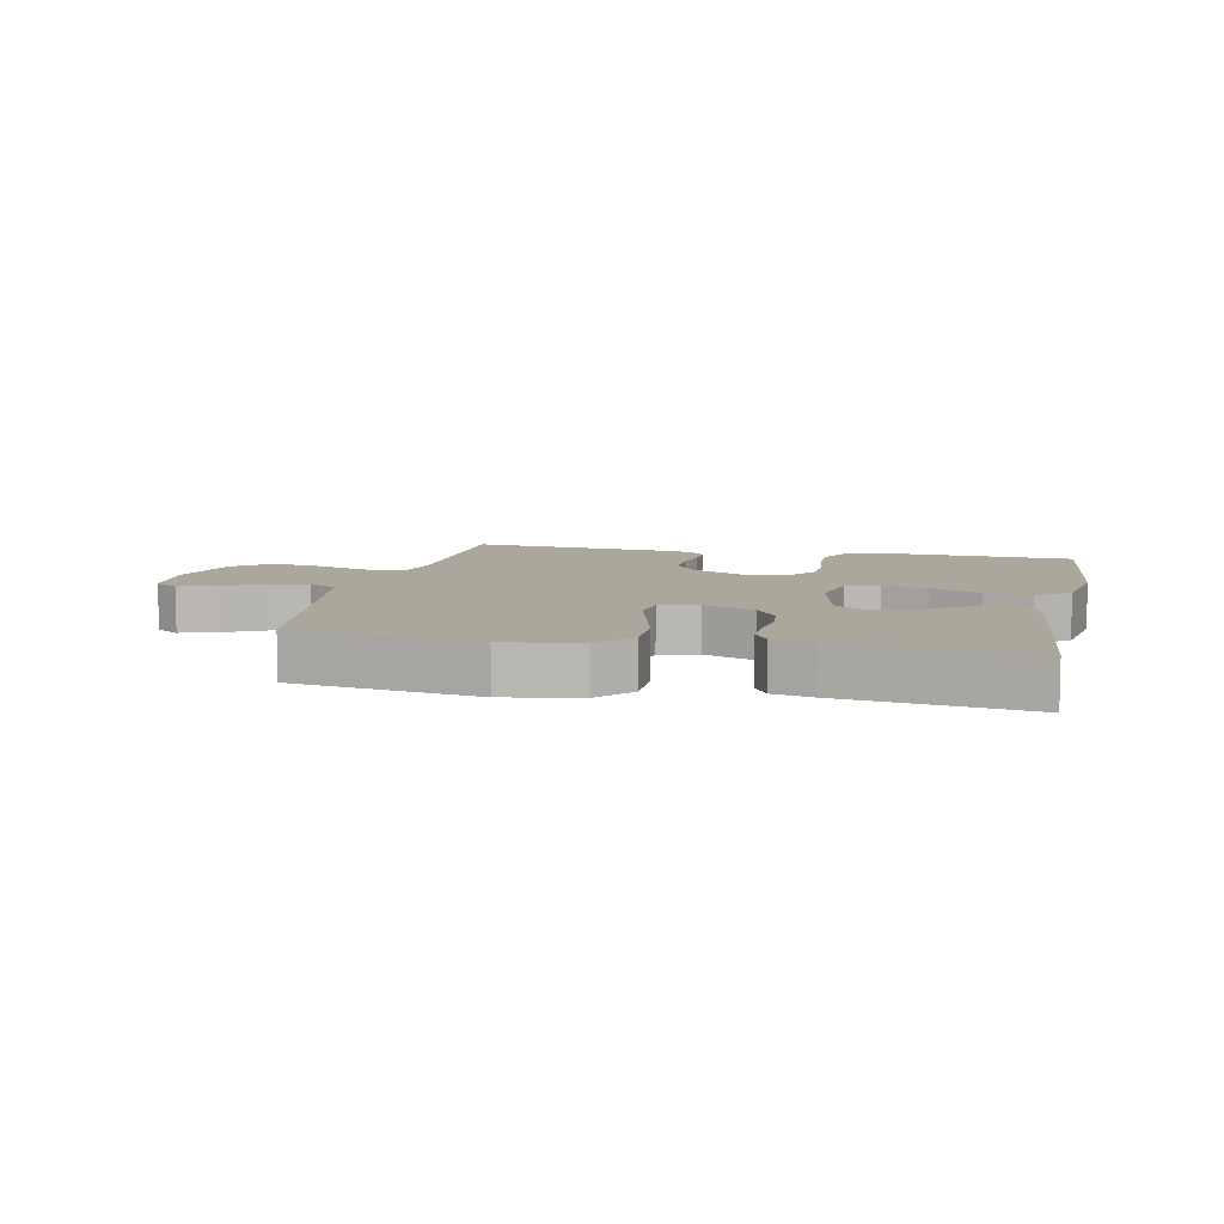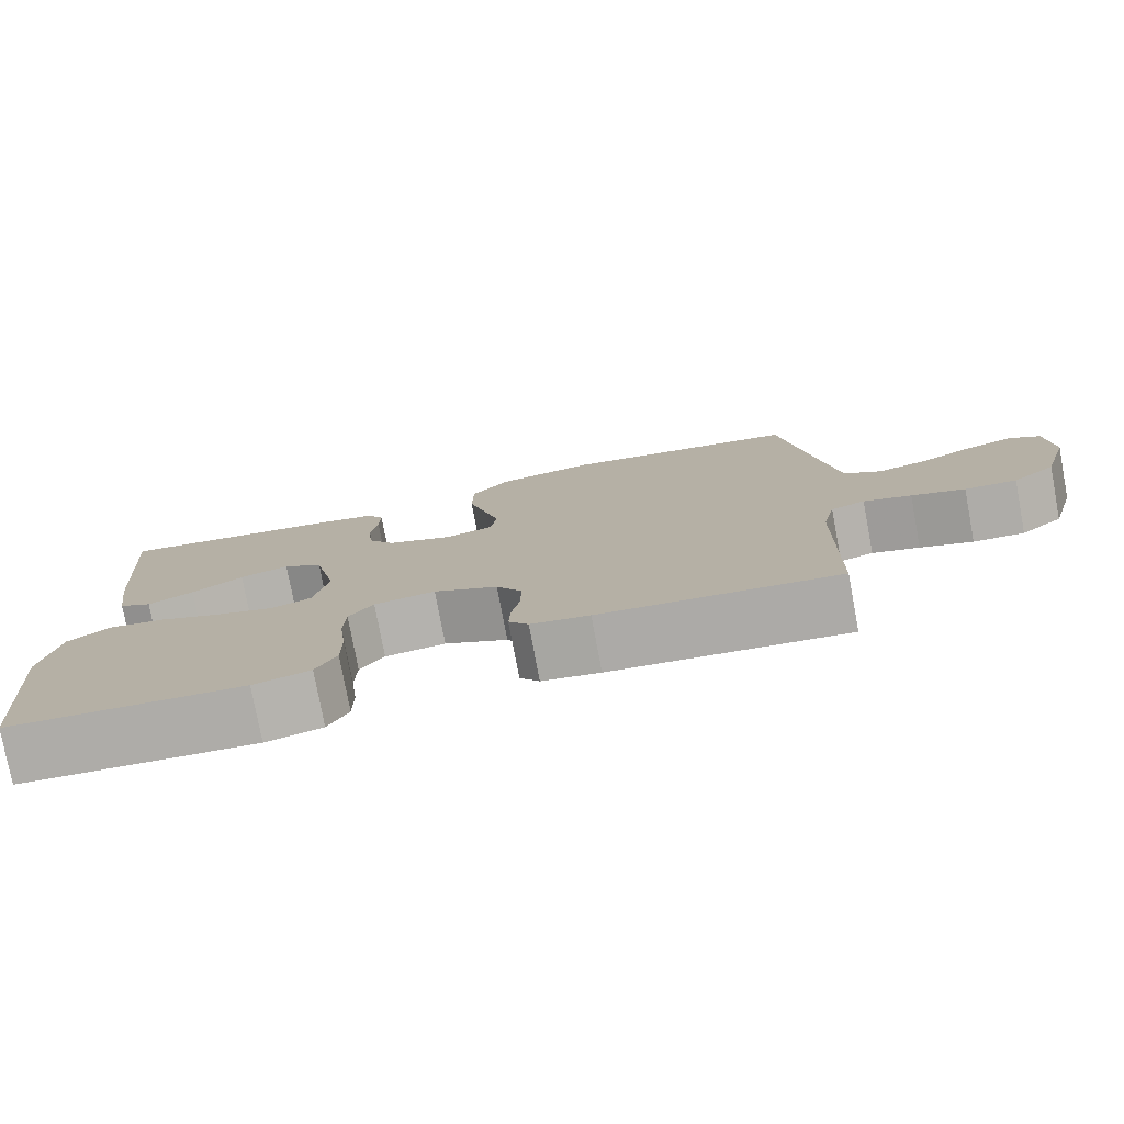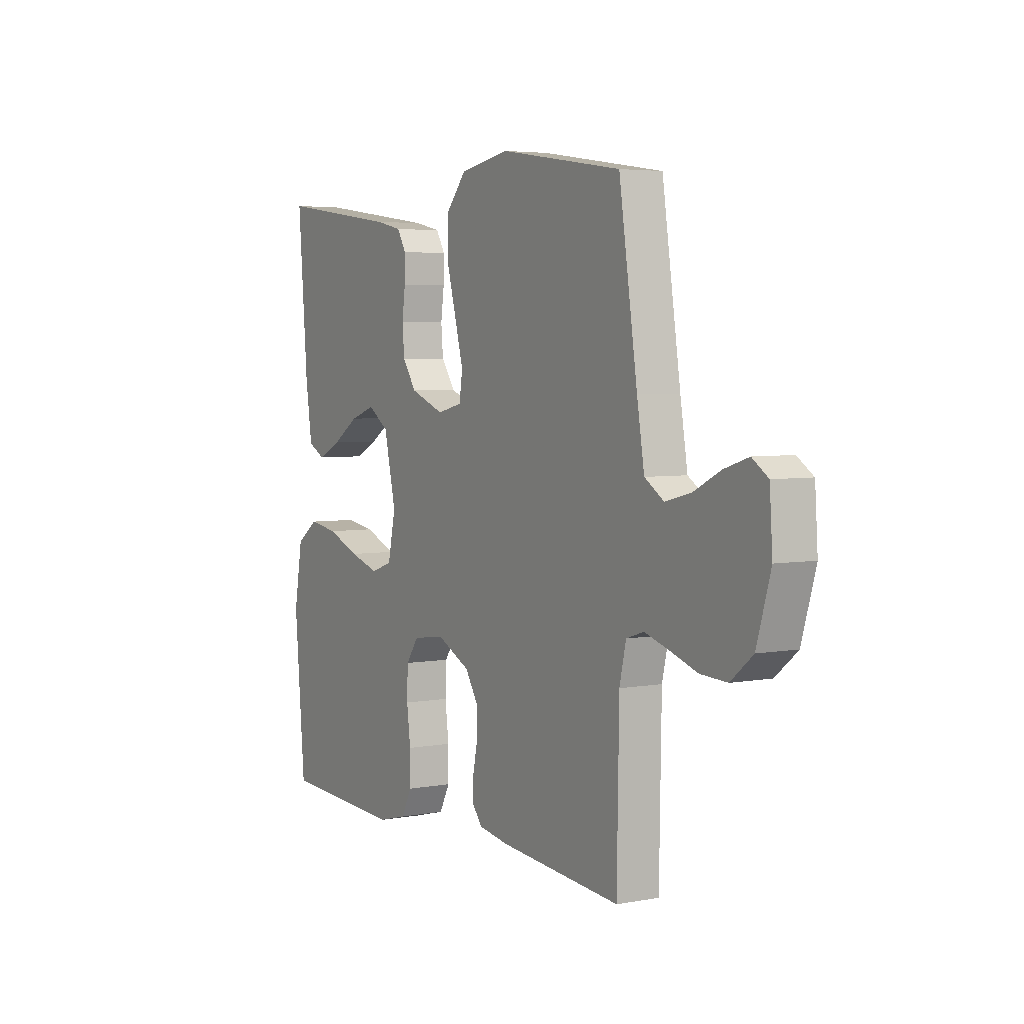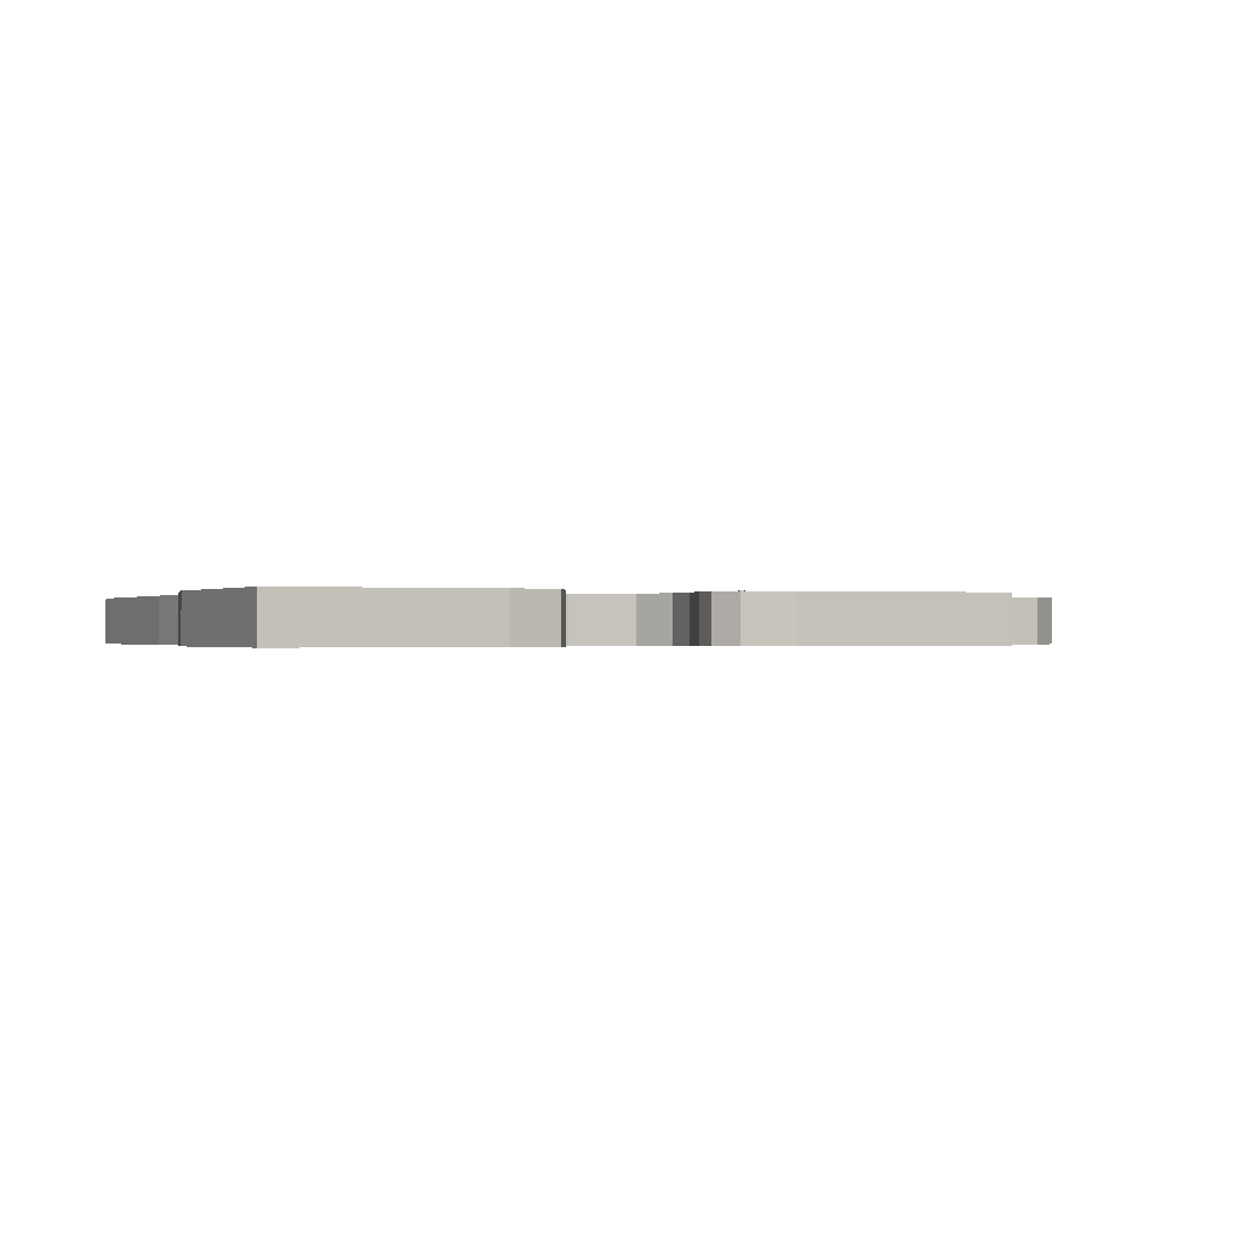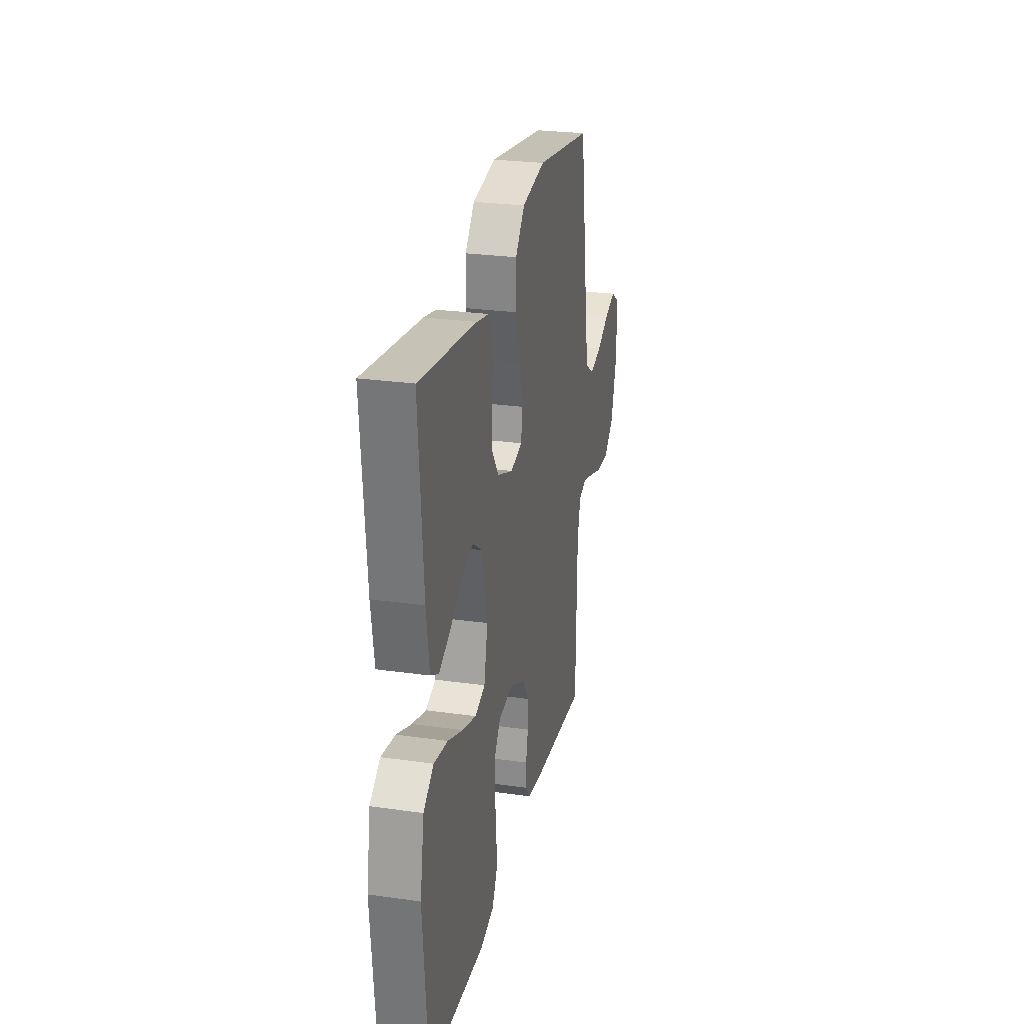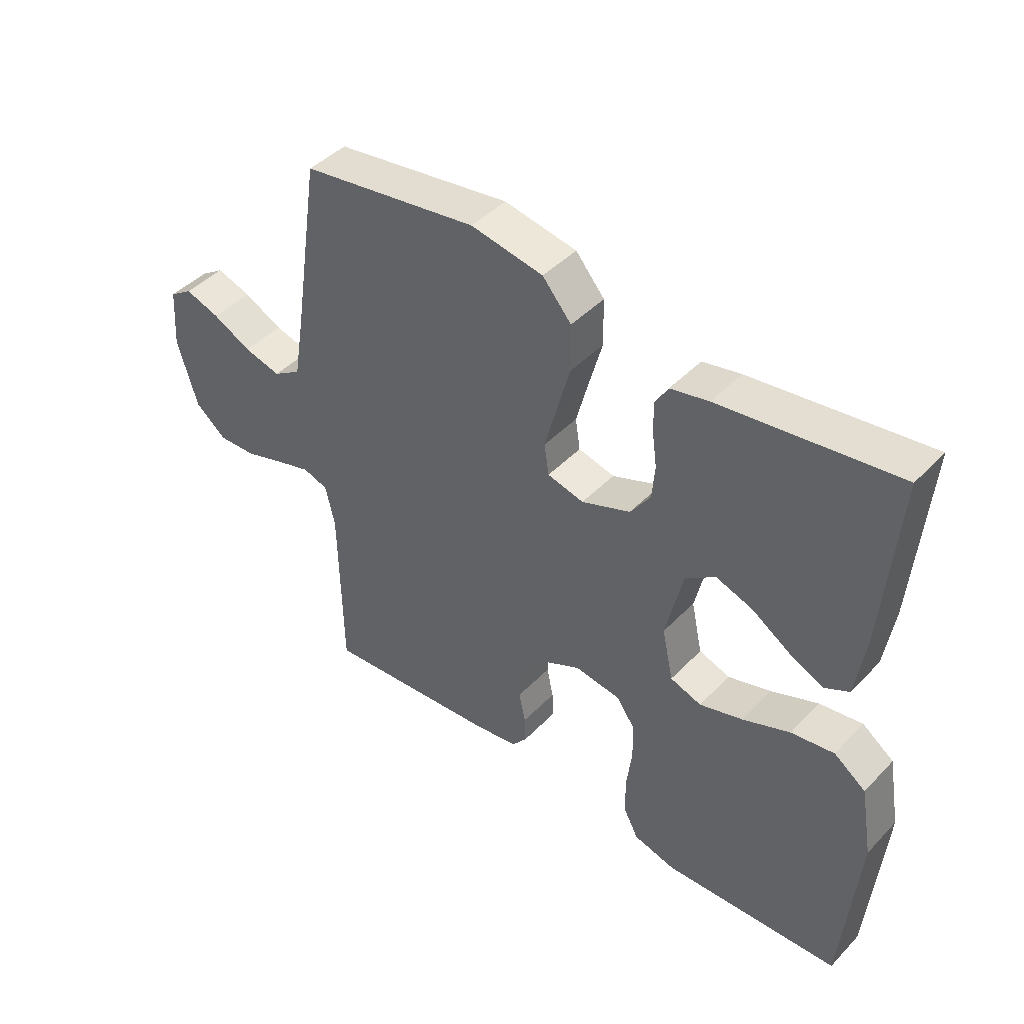
<metadata>
{"format":"obj","ext":"obj","renderer":"f3d","projection":"perspective","resolution":1024,"background":"white","views":[{"elev":8.2,"azim":12.2,"up":"+Y"},{"elev":-77.9,"azim":-169.4,"up":"+Z"},{"elev":4.5,"azim":-120.6,"up":"+Z"},{"elev":-0.3,"azim":157.7,"up":"+Y"},{"elev":26.3,"azim":102.6,"up":"+Z"},{"elev":44.0,"azim":40.1,"up":"+Z"}]}
</metadata>
<code>
v -0.5 0.07 0.5
v -0.2 0.07 0.545
v -0.077 0.07 0.523
v -0.028 0.07 0.466
v -0.027 0.07 0.387
v -0.05 0.07 0.303
v -0.07 0.07 0.228
v -0.062 0.07 0.175
v 0 0.07 0.16
v 0.083 0.07 0.192
v 0.117 0.07 0.241
v 0.122 0.07 0.299
v 0.114 0.07 0.358
v 0.113 0.07 0.409
v 0.135 0.07 0.446
v 0.2 0.07 0.46
v 0.5 0.07 0.5
v 0.476 0.07 0.2
v 0.46 0.07 0.093
v 0.418 0.07 0.071
v 0.36 0.07 0.099
v 0.295 0.07 0.141
v 0.233 0.07 0.162
v 0.182 0.07 0.127
v 0.153 0.07 0
v 0.172 0.07 -0.088
v 0.225 0.07 -0.106
v 0.298 0.07 -0.084
v 0.378 0.07 -0.052
v 0.451 0.07 -0.041
v 0.505 0.07 -0.08
v 0.526 0.07 -0.2
v 0.5 0.07 -0.5
v 0.2 0.07 -0.514
v 0.128 0.07 -0.495
v 0.102 0.07 -0.445
v 0.102 0.07 -0.379
v 0.111 0.07 -0.307
v 0.109 0.07 -0.243
v 0.078 0.07 -0.199
v 0 0.07 -0.188
v -0.082 0.07 -0.228
v -0.114 0.07 -0.278
v -0.114 0.07 -0.333
v -0.103 0.07 -0.386
v -0.101 0.07 -0.431
v -0.126 0.07 -0.463
v -0.2 0.07 -0.475
v -0.5 0.07 -0.5
v -0.505 0.07 -0.2
v -0.521 0.07 -0.13
v -0.564 0.07 -0.116
v -0.624 0.07 -0.134
v -0.691 0.07 -0.156
v -0.756 0.07 -0.159
v -0.81 0.07 -0.115
v -0.844 0.07 0
v -0.837 0.07 0.103
v -0.798 0.07 0.129
v -0.739 0.07 0.11
v -0.673 0.07 0.077
v -0.61 0.07 0.061
v -0.563 0.07 0.091
v -0.545 0.07 0.2
v -0.5 0 0.5
v -0.2 0 0.545
v -0.077 0 0.523
v -0.028 0 0.466
v -0.027 0 0.387
v -0.05 0 0.303
v -0.07 0 0.228
v -0.062 0 0.175
v 0 0 0.16
v 0.083 0 0.192
v 0.117 0 0.241
v 0.122 0 0.299
v 0.114 0 0.358
v 0.113 0 0.409
v 0.135 0 0.446
v 0.2 0 0.46
v 0.5 0 0.5
v 0.476 0 0.2
v 0.46 0 0.093
v 0.418 0 0.071
v 0.36 0 0.099
v 0.295 0 0.141
v 0.233 0 0.162
v 0.182 0 0.127
v 0.153 0 0
v 0.172 0 -0.088
v 0.225 0 -0.106
v 0.298 0 -0.084
v 0.378 0 -0.052
v 0.451 0 -0.041
v 0.505 0 -0.08
v 0.526 0 -0.2
v 0.5 0 -0.5
v 0.2 0 -0.514
v 0.128 0 -0.495
v 0.102 0 -0.445
v 0.102 0 -0.379
v 0.111 0 -0.307
v 0.109 0 -0.243
v 0.078 0 -0.199
v 0 0 -0.188
v -0.082 0 -0.228
v -0.114 0 -0.278
v -0.114 0 -0.333
v -0.103 0 -0.386
v -0.101 0 -0.431
v -0.126 0 -0.463
v -0.2 0 -0.475
v -0.5 0 -0.5
v -0.505 0 -0.2
v -0.521 0 -0.13
v -0.564 0 -0.116
v -0.624 0 -0.134
v -0.691 0 -0.156
v -0.756 0 -0.159
v -0.81 0 -0.115
v -0.844 0 0
v -0.837 0 0.103
v -0.798 0 0.129
v -0.739 0 0.11
v -0.673 0 0.077
v -0.61 0 0.061
v -0.563 0 0.091
v -0.545 0 0.2
f 59 60 61
f 58 59 61
f 57 58 61
f 56 57 61
f 55 56 61
f 54 55 61
f 53 54 61
f 52 53 61 62
f 51 52 62 63
f 48 49 50
f 47 48 50
f 46 47 50
f 45 46 50
f 44 45 50
f 51 63 64
f 50 51 64
f 44 50 64
f 43 44 64
f 36 37 38
f 35 36 38
f 34 35 38
f 33 34 38
f 32 33 38
f 31 32 38
f 30 31 38
f 29 30 38
f 28 29 38
f 27 28 38 39
f 26 27 39 40
f 20 21 22
f 19 20 22
f 18 19 22
f 17 18 22
f 16 17 22
f 15 16 22
f 14 15 22
f 13 14 22
f 12 13 22
f 11 12 22 23
f 10 11 23 24
f 4 5 6
f 3 4 6
f 2 3 6
f 1 2 6
f 64 1 6
f 64 6 7
f 64 7 8
f 43 64 8
f 42 43 8
f 41 42 8 9
f 41 9 10
f 40 41 10
f 26 40 10
f 25 26 10
f 10 24 25
f 125 124 123
f 125 123 122
f 125 122 121
f 125 121 120
f 125 120 119
f 125 119 118
f 125 118 117
f 126 125 117 116
f 127 126 116 115
f 114 113 112
f 114 112 111
f 114 111 110
f 114 110 109
f 114 109 108
f 128 127 115
f 128 115 114
f 128 114 108
f 128 108 107
f 102 101 100
f 102 100 99
f 102 99 98
f 102 98 97
f 102 97 96
f 102 96 95
f 102 95 94
f 102 94 93
f 102 93 92
f 103 102 92 91
f 104 103 91 90
f 86 85 84
f 86 84 83
f 86 83 82
f 86 82 81
f 86 81 80
f 86 80 79
f 86 79 78
f 86 78 77
f 86 77 76
f 87 86 76 75
f 88 87 75 74
f 70 69 68
f 70 68 67
f 70 67 66
f 70 66 65
f 70 65 128
f 71 70 128
f 72 71 128
f 72 128 107
f 72 107 106
f 73 72 106 105
f 74 73 105
f 74 105 104
f 74 104 90
f 74 90 89
f 89 88 74
f 1 65 66 2
f 2 66 67 3
f 3 67 68 4
f 4 68 69 5
f 5 69 70 6
f 6 70 71 7
f 7 71 72 8
f 8 72 73 9
f 9 73 74 10
f 10 74 75 11
f 11 75 76 12
f 12 76 77 13
f 13 77 78 14
f 14 78 79 15
f 15 79 80 16
f 16 80 81 17
f 17 81 82 18
f 18 82 83 19
f 19 83 84 20
f 20 84 85 21
f 21 85 86 22
f 22 86 87 23
f 23 87 88 24
f 24 88 89 25
f 25 89 90 26
f 26 90 91 27
f 27 91 92 28
f 28 92 93 29
f 29 93 94 30
f 30 94 95 31
f 31 95 96 32
f 32 96 97 33
f 33 97 98 34
f 34 98 99 35
f 35 99 100 36
f 36 100 101 37
f 37 101 102 38
f 38 102 103 39
f 39 103 104 40
f 40 104 105 41
f 41 105 106 42
f 42 106 107 43
f 43 107 108 44
f 44 108 109 45
f 45 109 110 46
f 46 110 111 47
f 47 111 112 48
f 48 112 113 49
f 49 113 114 50
f 50 114 115 51
f 51 115 116 52
f 52 116 117 53
f 53 117 118 54
f 54 118 119 55
f 55 119 120 56
f 56 120 121 57
f 57 121 122 58
f 58 122 123 59
f 59 123 124 60
f 60 124 125 61
f 61 125 126 62
f 62 126 127 63
f 63 127 128 64
f 64 128 65 1

</code>
